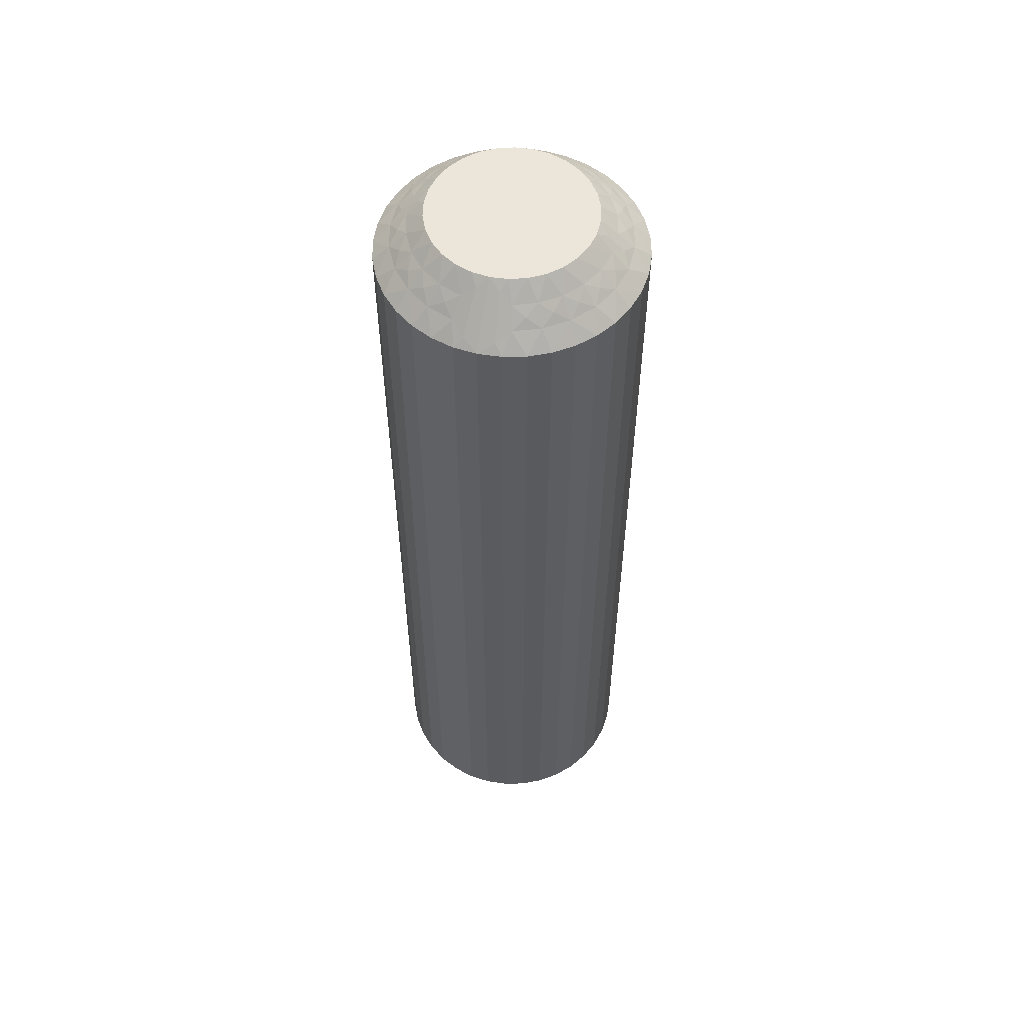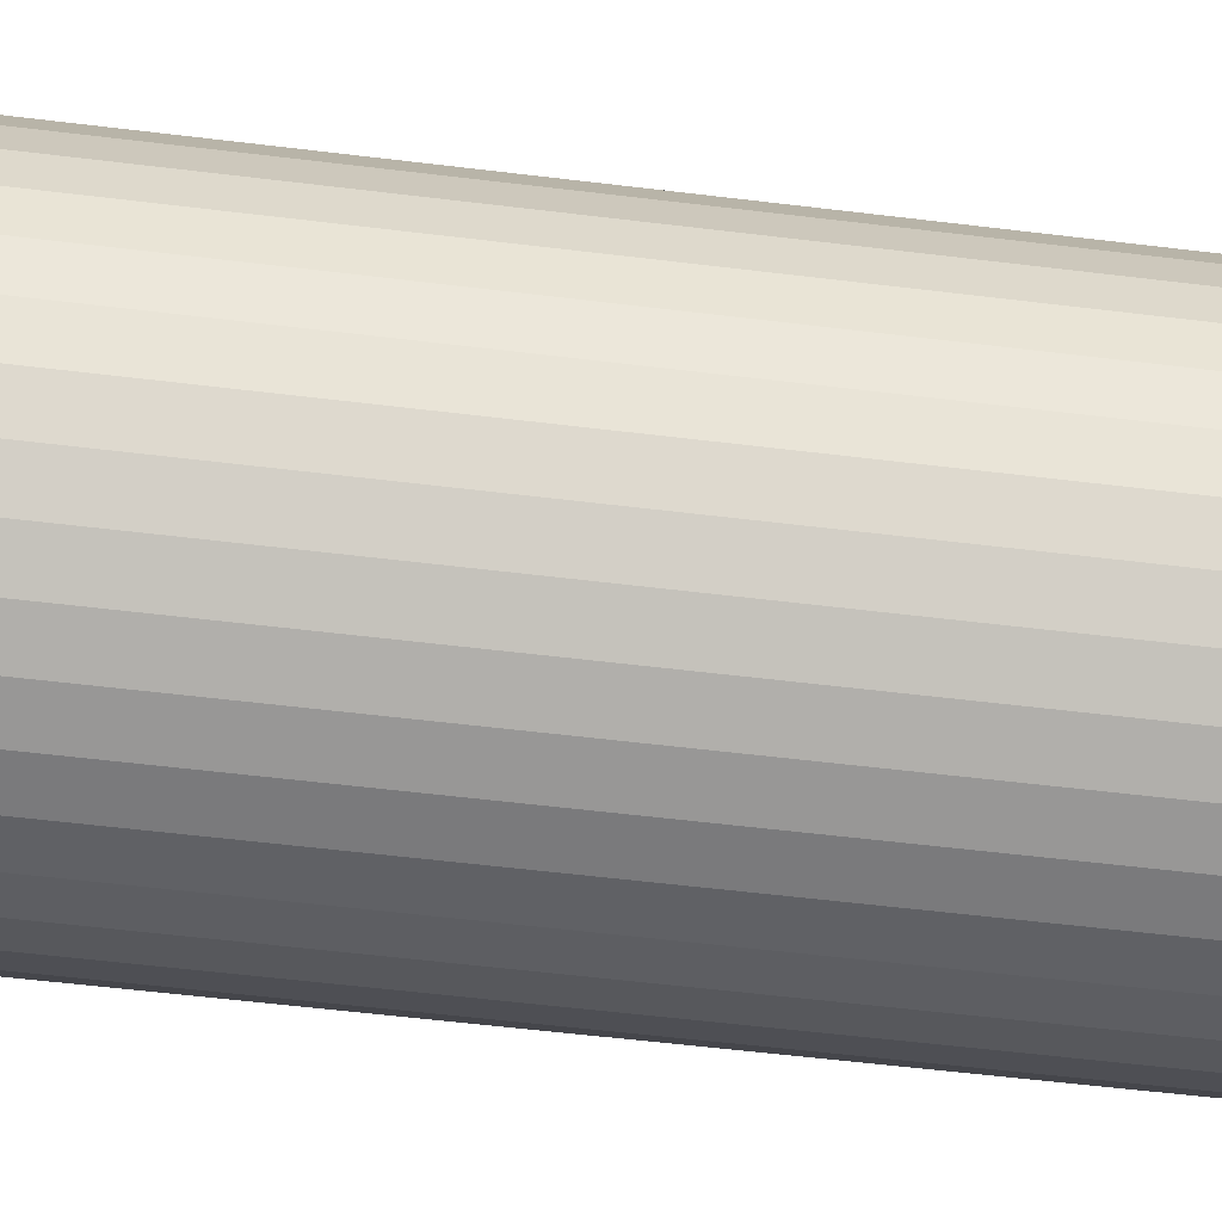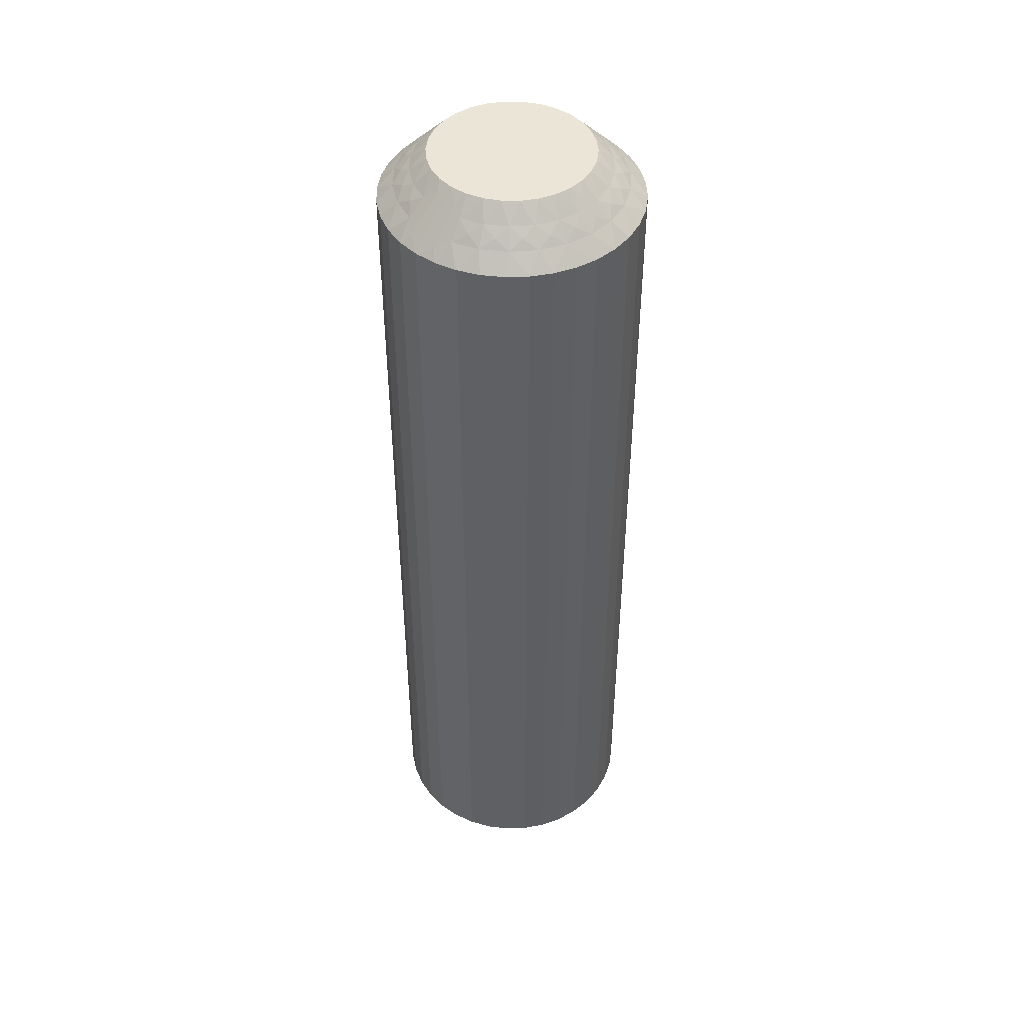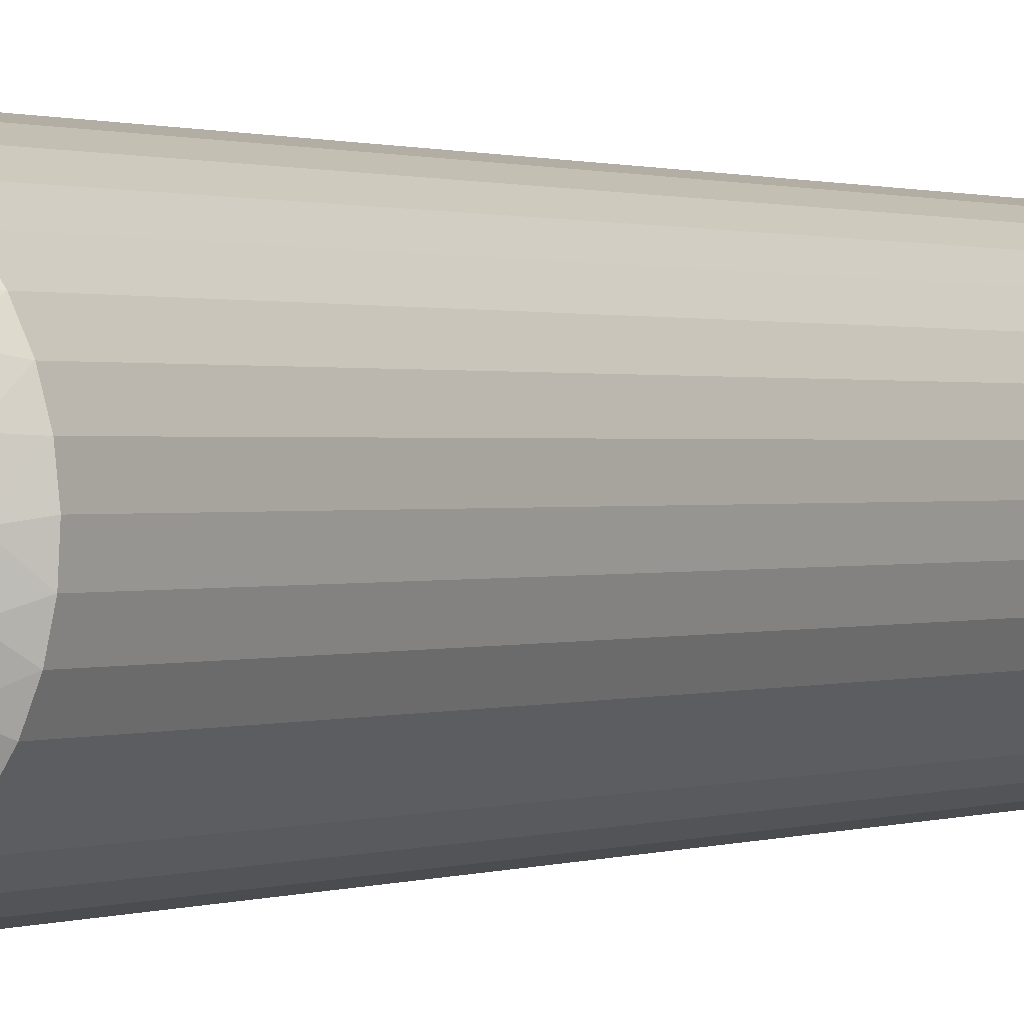
<metadata>
{"format":"obj","ext":"obj","renderer":"f3d","projection":"perspective","resolution":1024,"background":"white","views":[{"elev":56.0,"azim":-117.7,"up":"+Z"},{"elev":-44.9,"azim":81.4,"up":"+Y"},{"elev":45.8,"azim":-88.7,"up":"+Z"},{"elev":0.6,"azim":-147.1,"up":"+Y"}]}
</metadata>
<code>
v 3.979 428.7 -340.2
v 3.878 429.1 -340.5
v 3.625 428.7 -340
v 4.328 429.1 -340.8
v 4.793 429 -341
v 4.163 429.5 -341
v 4.418 428.6 -340.5
v 1.11 429.5 -340.5
v 0.4692 429.1 -340.5
v 1.138 428.9 -340
v 0.9345 429.9 -341
v 0.9104 430.5 -341.5
v 0.27 430.2 -341.5
v 4.846 428.5 -340.8
v 4.827 428 -340.5
v 5.27 428.3 -341
v 0.1863 429.5 -341
v 5.208 427.8 -340.8
v 5.567 427.5 -341
v 5.081 427.4 -340.5
v 5.394 427 -340.8
v 1.813 429.6 -340.5
v 1.634 429.1 -340
v 2.153 429.2 -340
v 5.166 426.7 -340.5
v 5.666 426.7 -341
v 5.392 426.3 -340.8
v 5.562 425.8 -341
v 5.077 425.9 -340.5
v 1.754 430.1 -341
v 1.589 430.6 -341.5
v 5.202 425.5 -340.8
v 5.261 425 -341
v 2.285 430.7 -341.5
v 4.819 425.3 -340.5
v 4.425 425.1 -340.2
v 4.338 425.4 -340
v 4.033 425 -340
v 2.536 429.6 -340.5
v 4.63 424.9 -340.5
v 5.153 424 -341.5
v 2.673 429.1 -340
v 5.247 424.5 -341.2
v 5.57 424.6 -341.5
v 2.598 430.1 -341
v 2.978 430.6 -341.5
v 3.238 429.5 -340.5
v 3.171 428.9 -340
v 3.417 429.9 -341
v 3.645 430.4 -341.5
v 4.268 430.1 -341.5
v 4.827 429.6 -341.5
v 4.015 428.3 -340
v 4.325 427.9 -340
v 5.305 429.1 -341.5
v 4.54 427.4 -340
v 5.688 428.6 -341.5
v 5.964 427.9 -341.5
v 4.651 426.9 -340
v 6.124 427.2 -341.5
v 4.654 426.4 -340
v 6.165 426.5 -341.5
v 6.083 425.8 -341.5
v 4.548 425.9 -340
v 5.883 425.2 -341.5
v 0.3486 428.7 -340.2
v 0.2998 428.3 -340
v 0.6863 428.7 -340
v 0.1833 428.9 -340.5
v -0.8202 429.3 -341.5
v -0.3124 429.5 -341.2
v -0.3127 429.8 -341.5
v 0.6641 429.5 -340.8
v 1.398 429.8 -340.8
v 2.176 429.9 -340.8
v 2.953 429.8 -340.8
v 3.685 429.5 -340.8
v 4.012 428.7 -369.8
v 3.625 428.7 -370
v 3.878 429.1 -369.5
v 5.077 425.9 -369.5
v 4.548 425.9 -370
v 4.654 426.4 -370
v 4.418 428.6 -369.5
v 4.015 428.3 -370
v 4.328 429.1 -369.2
v 4.163 429.5 -369
v 4.793 429 -369
v 4.819 425.3 -369.5
v 5.562 425.8 -369
v 6.083 425.8 -368.5
v 5.883 425.2 -368.5
v 3.685 429.5 -369.2
v 3.238 429.5 -369.5
v 3.417 429.9 -369
v 5.261 425 -369
v 2.953 429.8 -369.2
v 2.598 430.1 -369
v 2.536 429.6 -369.5
v 2.176 429.9 -369.2
v 5.166 426.7 -369.5
v 4.651 426.9 -370
v 1.813 429.6 -369.5
v 1.754 430.1 -369
v 1.398 429.8 -369.2
v 0.9345 429.9 -369
v 1.11 429.5 -369.5
v 5.666 426.7 -369
v 6.165 426.5 -368.5
v 0.6642 429.5 -369.2
v 0.1863 429.5 -369
v 6.124 427.2 -368.5
v 0.4692 429.1 -369.5
v 0.3486 428.7 -369.8
v 0.6863 428.7 -370
v 0.2998 428.3 -370
v 5.081 427.4 -369.5
v 0.1834 428.9 -369.5
v -0.8202 429.3 -368.5
v 4.54 427.4 -370
v -0.3124 429.5 -368.8
v -0.3127 429.8 -368.5
v 5.567 427.5 -369
v 5.964 427.9 -368.5
v 4.827 428 -369.5
v 4.325 427.9 -370
v 5.27 428.3 -369
v 5.688 428.6 -368.5
v 5.305 429.1 -368.5
v 4.827 429.6 -368.5
v 3.171 428.9 -370
v 4.268 430.1 -368.5
v 2.673 429.1 -370
v 3.645 430.4 -368.5
v 2.978 430.6 -368.5
v 2.153 429.2 -370
v 2.285 430.7 -368.5
v 1.634 429.1 -370
v 1.589 430.6 -368.5
v 0.9104 430.5 -368.5
v 1.138 428.9 -370
v 0.27 430.2 -368.5
v 4.425 425.1 -369.8
v 4.033 425 -370
v 4.338 425.4 -370
v 4.631 424.9 -369.5
v 5.153 424 -368.5
v 5.247 424.5 -368.8
v 5.57 424.6 -368.5
v 5.202 425.5 -369.2
v 5.392 426.3 -369.2
v 5.394 427 -369.2
v 5.208 427.8 -369.2
v 4.846 428.5 -369.2
v -1.237 428.8 -368.5
v -1.237 428.8 -341.5
v -1.55 428.1 -368.5
v -1.55 428.1 -341.5
v -1.751 427.5 -368.5
v -1.751 427.5 -341.5
v -1.832 426.8 -368.5
v -1.832 426.8 -341.5
v -1.792 426.1 -368.5
v -1.792 426.1 -341.5
v -1.631 425.4 -368.5
v -1.631 425.4 -341.5
v -1.356 424.8 -368.5
v -1.356 424.8 -341.5
v -0.9727 424.2 -368.5
v -0.9727 424.2 -341.5
v -0.4946 423.7 -368.5
v -0.4946 423.7 -341.5
v 0.06447 423.3 -368.5
v 0.06447 423.3 -341.5
v 0.6874 422.9 -368.5
v 0.6874 422.9 -341.5
v 1.355 422.7 -368.5
v 1.355 422.7 -341.5
v 2.048 422.7 -368.5
v 2.048 422.7 -341.5
v 2.744 422.7 -368.5
v 2.744 422.7 -341.5
v 3.422 422.9 -368.5
v 3.422 422.9 -341.5
v 4.063 423.1 -368.5
v 4.063 423.1 -341.5
v 4.645 423.5 -368.5
v 4.645 423.5 -341.5
v -0.2153 427.4 -370
v -0.005202 427.9 -370
v 1.659 424.2 -370
v 3.646 424.6 -370
v 3.195 424.4 -370
v 2.699 424.2 -370
v 2.179 424.2 -370
v 1.161 424.4 -370
v 0.7075 424.6 -370
v 0.3173 425 -370
v 0.007878 425.4 -370
v -0.2072 425.9 -370
v -0.3185 426.4 -370
v -0.3213 426.9 -370
v -0.2153 427.4 -340
v 1.659 424.2 -340
v 0.7075 424.6 -340
v 1.161 424.4 -340
v -0.3185 426.4 -340
v -0.3213 426.9 -340
v -0.2072 425.9 -340
v 0.007873 425.4 -340
v 0.3173 425 -340
v 2.179 424.2 -340
v 2.699 424.2 -340
v 3.195 424.4 -340
v 3.646 424.6 -340
v -0.005207 427.9 -340
v 0.3536 424.6 -369.8
v -0.7444 427.4 -369.5
v 0.4552 424.2 -369.5
v -0.08477 424.7 -369.5
v 0.004363 424.2 -369.2
v -0.46 424.3 -369
v 0.17 423.8 -369
v -0.486 428.1 -369.5
v -1.23 427.5 -369
v 0.6479 423.8 -369.2
v 1.095 423.9 -369.5
v 0.916 423.4 -369
v -0.9281 428.3 -369
v 1.38 423.5 -369.2
v 1.735 423.2 -369
v 1.796 423.7 -369.5
v -0.8336 426.7 -369.5
v 2.157 423.4 -369.2
v 2.52 423.7 -369.5
v 2.578 423.2 -369
v 2.935 423.5 -369.2
v 3.222 423.9 -369.5
v 3.398 423.4 -369
v -1.334 426.7 -369
v 3.669 423.8 -369.2
v 3.864 424.2 -369.5
v 4.146 423.8 -369
v 3.984 424.6 -369.8
v -0.7485 426 -369.5
v 4.149 424.4 -369.5
v 4.645 423.8 -368.8
v -1.234 425.8 -369
v -0.4939 425.3 -369.5
v -0.9373 425 -369
v -0.09241 428.2 -369.8
v -0.2978 428.4 -369.5
v -0.9138 428.8 -368.8
v -0.8692 427.8 -369.2
v -1.059 427.1 -369.2
v -1.061 426.3 -369.2
v -0.8757 425.5 -369.2
v -0.5135 424.8 -369.2
v 0.3205 424.6 -340.2
v -0.08477 424.7 -340.5
v 0.4552 424.2 -340.5
v 0.004359 424.2 -340.8
v 0.17 423.8 -341
v -0.46 424.3 -341
v 3.222 423.9 -340.5
v 3.864 424.2 -340.5
v 3.398 423.4 -341
v -0.5135 424.8 -340.8
v -0.4939 425.3 -340.5
v -0.9373 425 -341
v 4.146 423.8 -341
v -0.8757 425.5 -340.8
v -1.234 425.8 -341
v -0.7485 426 -340.5
v 2.52 423.7 -340.5
v -1.061 426.3 -340.8
v -0.8336 426.7 -340.5
v -1.334 426.7 -341
v -1.059 427.1 -340.8
v -0.7444 427.4 -340.5
v -1.23 427.5 -341
v 2.578 423.2 -341
v -0.8692 427.8 -340.8
v -0.4861 428.1 -340.5
v -0.9281 428.3 -341
v -0.09242 428.2 -340.2
v 1.796 423.7 -340.5
v -0.2978 428.4 -340.5
v -0.9138 428.8 -341.2
v 1.735 423.2 -341
v 1.095 423.9 -340.5
v 0.916 423.4 -341
v 3.984 424.6 -340.2
v 4.149 424.4 -340.5
v 4.645 423.8 -341.2
v 3.669 423.8 -340.8
v 2.935 423.5 -340.8
v 2.157 423.4 -340.8
v 1.38 423.5 -340.8
v 0.6479 423.8 -340.8
f 1 2 3
f 4 5 6
f 4 6 2
f 4 7 5
f 8 9 10
f 4 1 7
f 4 2 1
f 11 12 13
f 14 7 15
f 14 16 5
f 14 5 7
f 11 13 17
f 14 15 16
f 18 19 16
f 18 20 19
f 18 15 20
f 18 16 15
f 21 19 20
f 22 23 24
f 21 25 26
f 21 26 19
f 21 20 25
f 22 8 23
f 27 28 26
f 27 26 25
f 27 25 29
f 27 29 28
f 30 31 12
f 32 33 28
f 30 34 31
f 32 28 29
f 32 29 35
f 32 35 33
f 36 35 37
f 36 37 38
f 30 12 11
f 39 22 24
f 40 38 41
f 39 24 42
f 40 35 36
f 40 36 38
f 40 33 35
f 43 41 44
f 43 44 33
f 45 46 34
f 43 40 41
f 43 33 40
f 45 34 30
f 47 42 48
f 47 39 42
f 49 50 46
f 49 51 50
f 49 46 45
f 2 48 3
f 2 47 48
f 6 52 51
f 6 51 49
f 7 53 54
f 5 55 52
f 5 52 6
f 15 54 56
f 15 7 54
f 16 57 55
f 16 58 57
f 16 55 5
f 20 56 59
f 20 15 56
f 19 58 16
f 19 60 58
f 25 59 61
f 25 20 59
f 26 60 19
f 26 62 60
f 26 63 62
f 29 61 64
f 29 25 61
f 28 63 26
f 28 65 63
f 35 64 37
f 35 29 64
f 33 65 28
f 33 44 65
f 66 67 68
f 66 68 9
f 69 70 67
f 69 67 66
f 69 66 9
f 69 9 17
f 71 72 70
f 71 70 69
f 71 69 17
f 71 17 72
f 73 9 8
f 73 11 17
f 73 17 9
f 73 8 11
f 74 8 22
f 74 30 11
f 74 22 30
f 74 11 8
f 9 68 10
f 75 45 30
f 75 30 22
f 75 22 39
f 75 39 45
f 76 47 49
f 76 49 45
f 76 45 39
f 76 39 47
f 17 13 72
f 77 47 2
f 77 49 47
f 77 2 6
f 77 6 49
f 1 3 53
f 1 53 7
f 8 10 23
f 78 79 80
f 81 82 83
f 78 84 85
f 86 87 88
f 86 88 84
f 86 80 87
f 81 89 82
f 86 78 80
f 86 84 78
f 90 91 92
f 93 80 94
f 93 95 87
f 93 87 80
f 90 92 96
f 93 94 95
f 97 98 95
f 97 99 98
f 97 94 99
f 97 95 94
f 100 98 99
f 101 83 102
f 100 103 104
f 100 104 98
f 100 99 103
f 101 81 83
f 105 106 104
f 105 104 103
f 105 103 107
f 105 107 106
f 108 109 91
f 110 111 106
f 108 112 109
f 110 106 107
f 110 107 113
f 110 113 111
f 114 113 115
f 114 115 116
f 108 91 90
f 117 101 102
f 118 116 119
f 117 102 120
f 118 113 114
f 118 114 116
f 118 111 113
f 121 119 122
f 121 122 111
f 123 124 112
f 121 118 119
f 121 111 118
f 123 112 108
f 125 120 126
f 125 117 120
f 127 128 124
f 127 129 128
f 127 124 123
f 84 126 85
f 84 125 126
f 88 130 129
f 88 129 127
f 80 79 131
f 87 132 130
f 87 130 88
f 94 131 133
f 94 80 131
f 95 134 132
f 95 135 134
f 95 132 87
f 99 133 136
f 99 94 133
f 98 135 95
f 98 137 135
f 103 136 138
f 103 99 136
f 104 137 98
f 104 139 137
f 104 140 139
f 107 138 141
f 107 103 138
f 106 140 104
f 106 142 140
f 113 141 115
f 113 107 141
f 111 142 106
f 111 122 142
f 143 144 145
f 143 145 89
f 146 147 144
f 146 144 143
f 146 143 89
f 146 89 96
f 148 149 147
f 148 147 146
f 148 146 96
f 148 96 149
f 150 89 81
f 150 90 96
f 150 96 89
f 150 81 90
f 151 81 101
f 151 108 90
f 151 101 108
f 151 90 81
f 89 145 82
f 152 123 108
f 152 108 101
f 152 101 117
f 152 117 123
f 153 125 127
f 153 127 123
f 153 123 117
f 153 117 125
f 96 92 149
f 154 125 84
f 154 127 125
f 154 84 88
f 154 88 127
f 78 85 79
f 41 147 149
f 44 149 92
f 44 41 149
f 65 92 91
f 65 44 92
f 63 91 109
f 63 65 91
f 62 109 112
f 62 63 109
f 60 112 124
f 60 62 112
f 58 124 128
f 58 60 124
f 57 128 129
f 57 58 128
f 55 129 130
f 55 57 129
f 52 130 132
f 52 55 130
f 51 132 134
f 51 52 132
f 50 134 135
f 50 51 134
f 46 135 137
f 46 50 135
f 34 137 139
f 34 46 137
f 31 139 140
f 31 34 139
f 12 31 140
f 12 140 142
f 13 12 142
f 13 142 122
f 72 13 122
f 72 122 119
f 70 72 119
f 70 119 155
f 156 155 157
f 156 70 155
f 158 157 159
f 158 156 157
f 160 159 161
f 160 158 159
f 162 161 163
f 162 160 161
f 164 163 165
f 164 162 163
f 166 165 167
f 166 164 165
f 168 167 169
f 168 166 167
f 170 169 171
f 170 168 169
f 172 171 173
f 172 170 171
f 174 173 175
f 174 172 173
f 176 175 177
f 176 174 175
f 178 177 179
f 178 176 177
f 180 179 181
f 180 178 179
f 182 181 183
f 182 180 181
f 184 182 183
f 184 183 185
f 186 184 185
f 186 185 187
f 188 186 187
f 188 187 147
f 41 188 147
f 136 189 190
f 136 190 116
f 136 116 115
f 136 115 141
f 136 141 138
f 136 133 131
f 136 131 79
f 136 144 191
f 136 82 144
f 136 120 82
f 136 191 189
f 136 79 120
f 192 193 194
f 192 194 195
f 144 195 191
f 144 192 195
f 82 145 144
f 120 102 83
f 120 83 82
f 189 191 196
f 189 196 197
f 189 197 198
f 189 198 199
f 189 199 200
f 189 200 201
f 189 201 202
f 79 85 126
f 79 126 120
f 68 23 10
f 37 24 38
f 42 24 48
f 56 24 61
f 61 24 37
f 38 24 203
f 48 24 56
f 68 24 23
f 203 24 68
f 204 205 206
f 64 61 37
f 59 56 61
f 207 203 208
f 209 203 207
f 210 203 209
f 211 203 210
f 205 203 211
f 212 203 204
f 213 203 212
f 214 203 213
f 215 203 214
f 38 203 215
f 204 203 205
f 203 67 216
f 53 3 54
f 203 68 67
f 54 48 56
f 3 48 54
f 217 198 197
f 218 189 202
f 217 197 219
f 217 220 198
f 221 222 220
f 221 219 223
f 221 217 219
f 218 224 189
f 221 220 217
f 225 159 157
f 221 223 222
f 226 219 227
f 226 228 223
f 226 223 219
f 225 157 229
f 226 227 228
f 230 231 228
f 230 232 231
f 230 227 232
f 230 228 227
f 233 202 201
f 234 231 232
f 234 235 236
f 234 236 231
f 234 232 235
f 237 235 238
f 233 218 202
f 237 239 236
f 237 236 235
f 237 238 239
f 240 161 159
f 241 242 243
f 240 163 161
f 241 239 238
f 241 243 239
f 241 238 242
f 244 192 144
f 240 159 225
f 245 233 201
f 244 242 192
f 245 201 200
f 246 243 242
f 246 144 147
f 246 244 144
f 246 242 244
f 247 147 187
f 248 165 163
f 247 187 243
f 247 243 246
f 248 163 240
f 247 246 147
f 249 200 199
f 249 245 200
f 250 167 165
f 250 169 167
f 250 165 248
f 220 199 198
f 220 249 199
f 222 171 169
f 222 169 250
f 219 197 196
f 223 171 222
f 223 173 171
f 227 196 191
f 227 219 196
f 228 175 173
f 228 177 175
f 228 173 223
f 232 191 195
f 232 227 191
f 231 177 228
f 231 179 177
f 235 195 194
f 235 232 195
f 236 179 231
f 236 181 179
f 236 183 181
f 238 194 193
f 238 235 194
f 239 183 236
f 239 185 183
f 242 193 192
f 242 238 193
f 243 185 239
f 243 187 185
f 251 116 190
f 251 190 224
f 252 119 116
f 252 251 224
f 252 224 229
f 252 116 251
f 253 155 119
f 253 119 252
f 253 229 155
f 253 252 229
f 254 229 224
f 254 224 218
f 254 225 229
f 254 218 225
f 255 240 225
f 255 218 233
f 255 233 240
f 255 225 218
f 224 190 189
f 256 245 248
f 256 240 233
f 256 233 245
f 256 248 240
f 257 248 245
f 257 249 250
f 257 250 248
f 257 245 249
f 229 157 155
f 258 222 250
f 258 249 220
f 258 220 222
f 258 250 249
f 259 211 260
f 259 261 205
f 262 263 261
f 262 260 264
f 262 259 260
f 265 266 214
f 262 261 259
f 267 184 186
f 262 264 263
f 268 260 269
f 268 270 264
f 268 264 260
f 267 186 271
f 268 269 270
f 272 273 270
f 272 274 273
f 272 269 274
f 272 270 269
f 275 213 212
f 276 273 274
f 276 277 278
f 276 278 273
f 276 274 277
f 279 277 280
f 275 265 213
f 279 281 278
f 279 278 277
f 279 280 281
f 282 182 184
f 283 284 285
f 282 180 182
f 283 281 280
f 283 285 281
f 283 280 284
f 286 216 67
f 282 184 267
f 287 275 212
f 286 284 216
f 287 212 204
f 288 285 284
f 288 67 70
f 288 286 67
f 288 284 286
f 289 70 156
f 290 178 180
f 289 156 285
f 289 285 288
f 290 180 282
f 289 288 70
f 291 204 206
f 291 287 204
f 292 176 178
f 292 174 176
f 292 178 290
f 261 206 205
f 261 291 206
f 263 172 174
f 263 174 292
f 260 211 210
f 264 172 263
f 264 170 172
f 269 210 209
f 269 260 210
f 270 168 170
f 270 166 168
f 270 170 264
f 274 209 207
f 274 269 209
f 273 166 270
f 273 164 166
f 277 207 208
f 277 274 207
f 278 164 273
f 278 162 164
f 278 160 162
f 280 208 203
f 280 277 208
f 281 160 278
f 281 158 160
f 284 203 216
f 284 280 203
f 285 158 281
f 285 156 158
f 293 38 215
f 293 215 266
f 294 41 38
f 294 293 266
f 294 266 271
f 294 38 293
f 295 188 41
f 295 41 294
f 295 271 188
f 295 294 271
f 296 271 266
f 296 266 265
f 296 267 271
f 296 265 267
f 297 282 267
f 297 265 275
f 297 275 282
f 297 267 265
f 266 215 214
f 298 287 290
f 298 282 275
f 298 275 287
f 298 290 282
f 299 290 287
f 299 291 292
f 299 292 290
f 299 287 291
f 271 186 188
f 300 263 292
f 300 291 261
f 300 261 263
f 300 292 291
f 259 205 211
f 265 214 213

</code>
